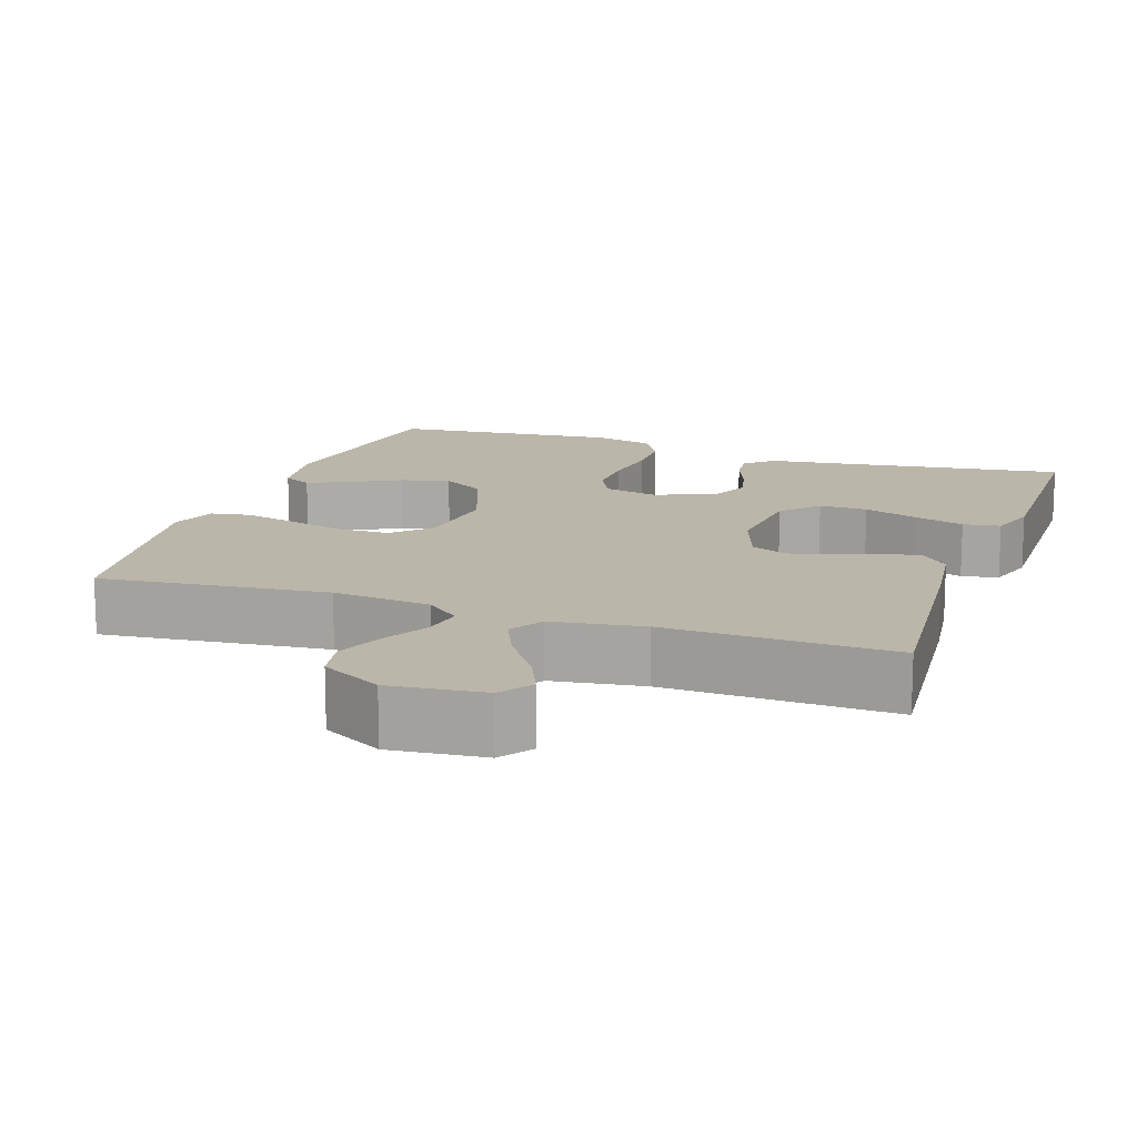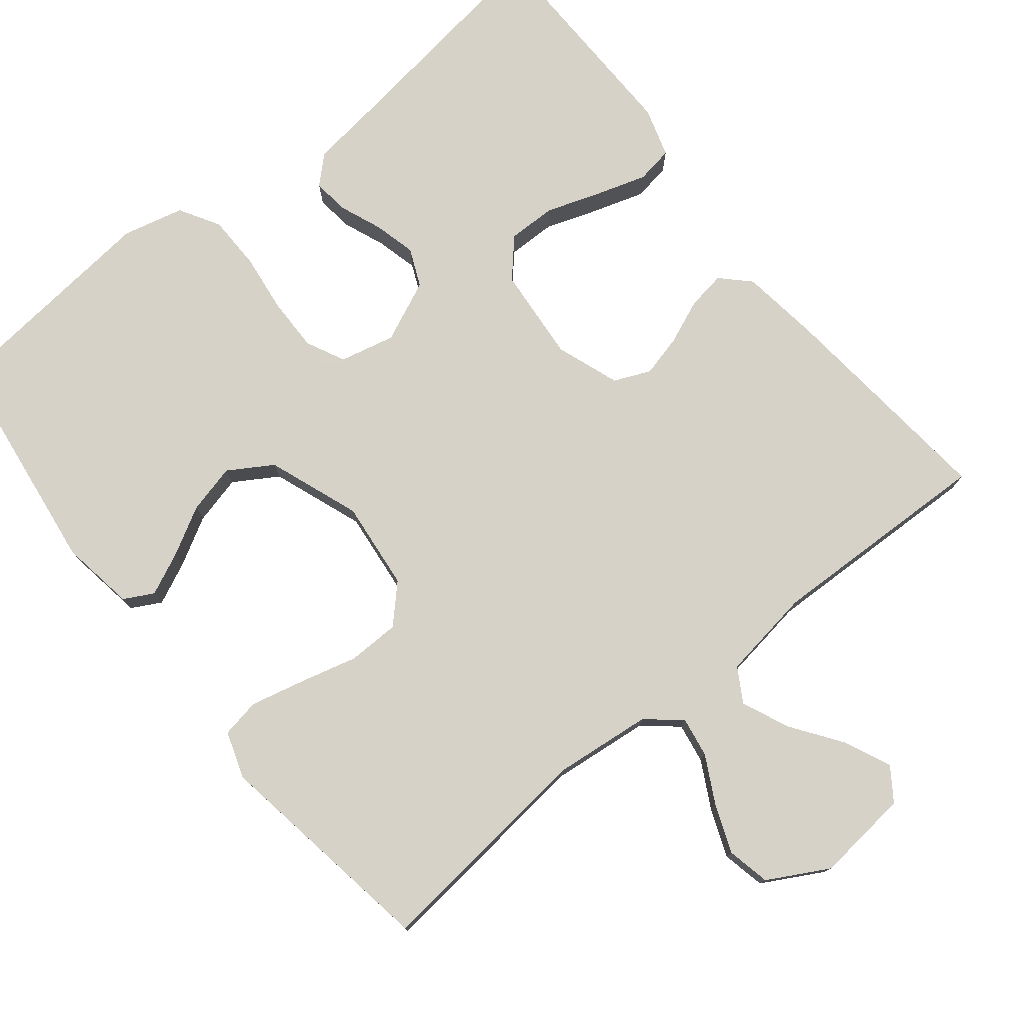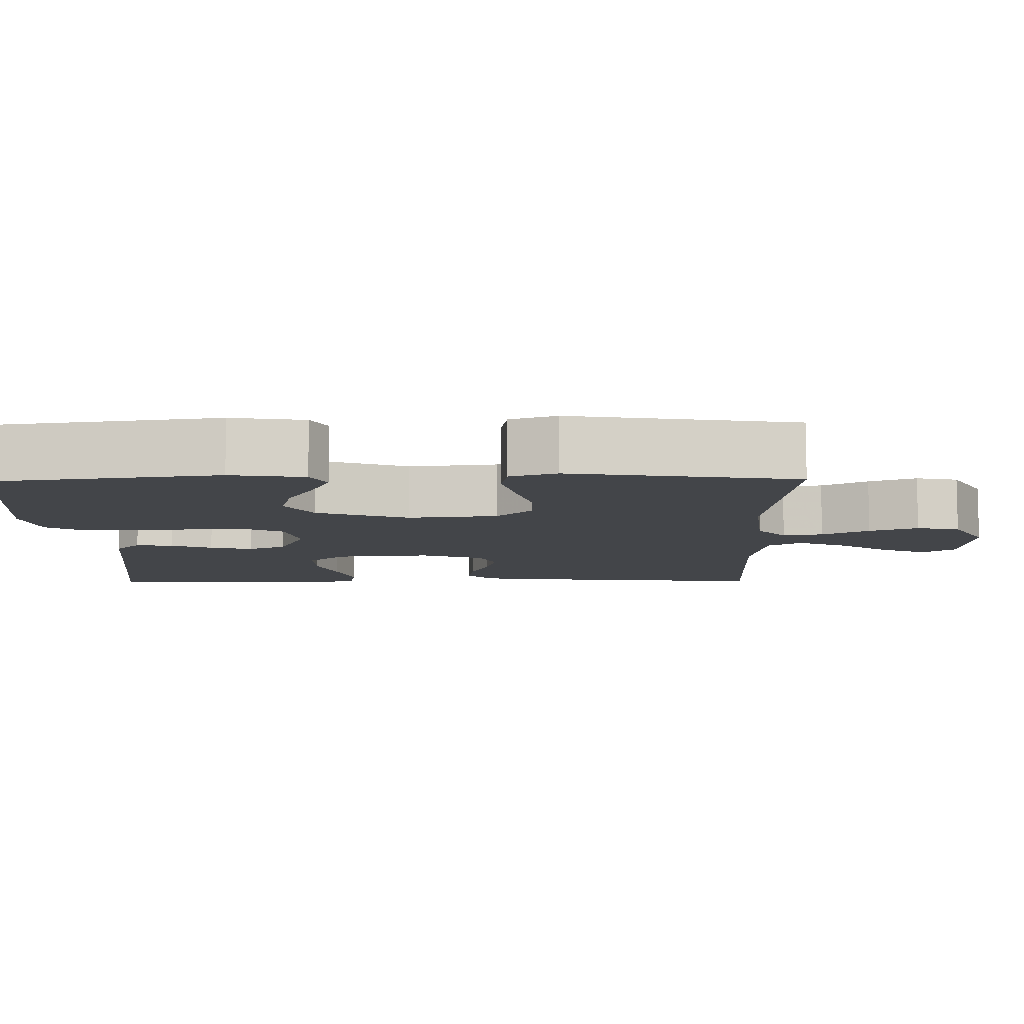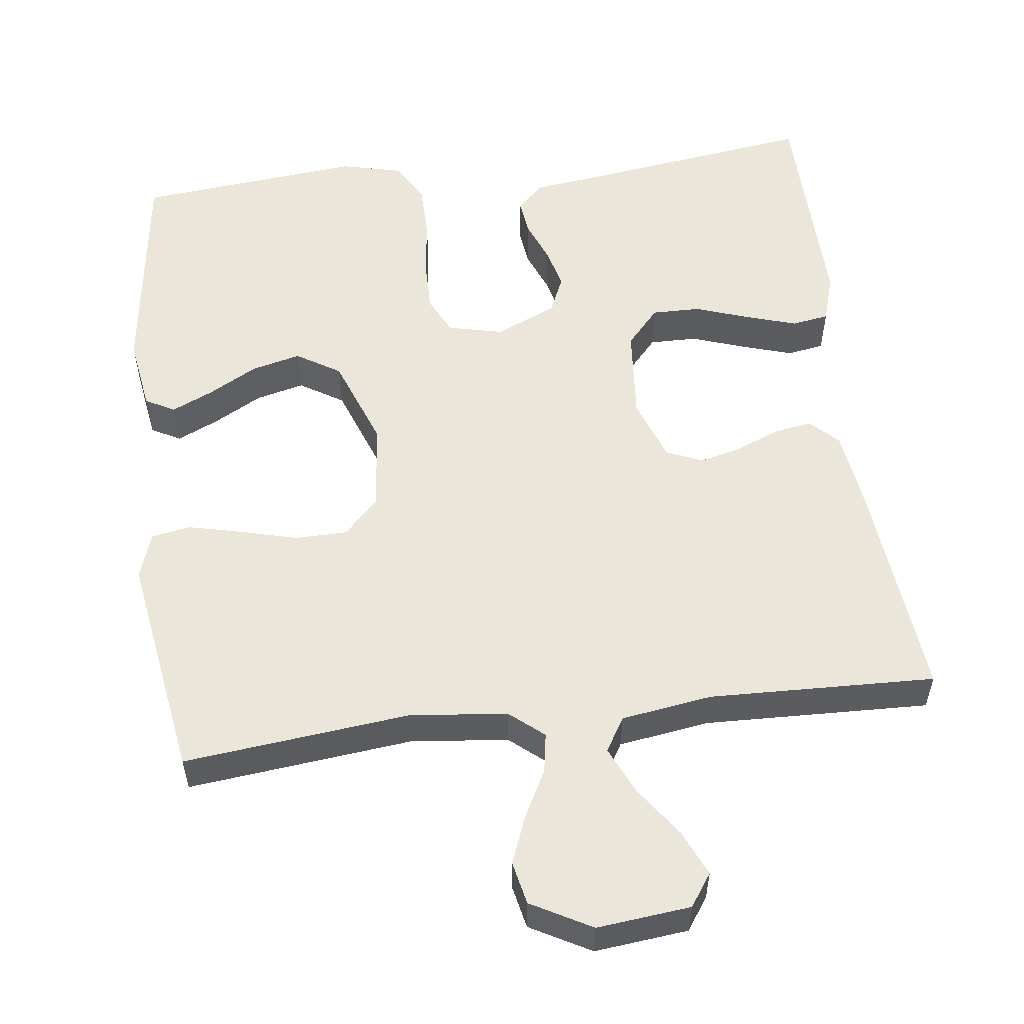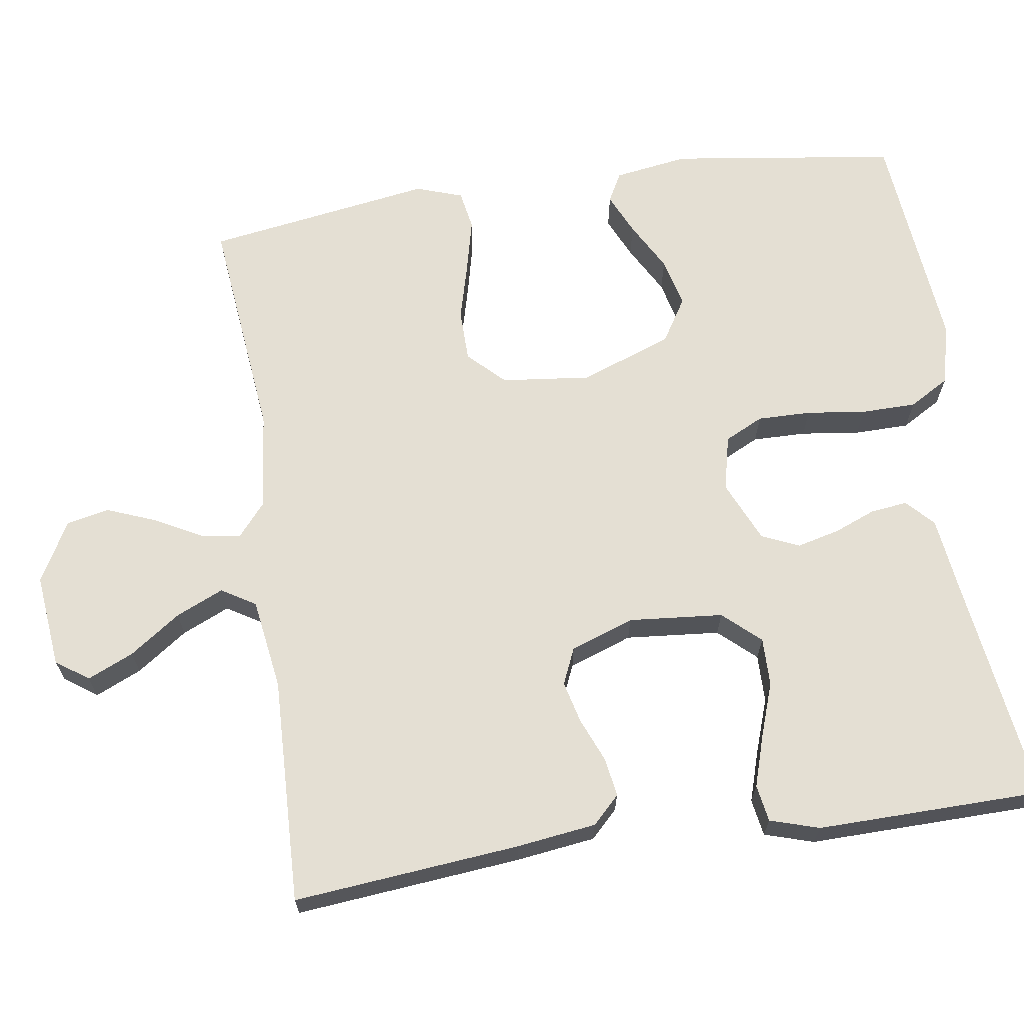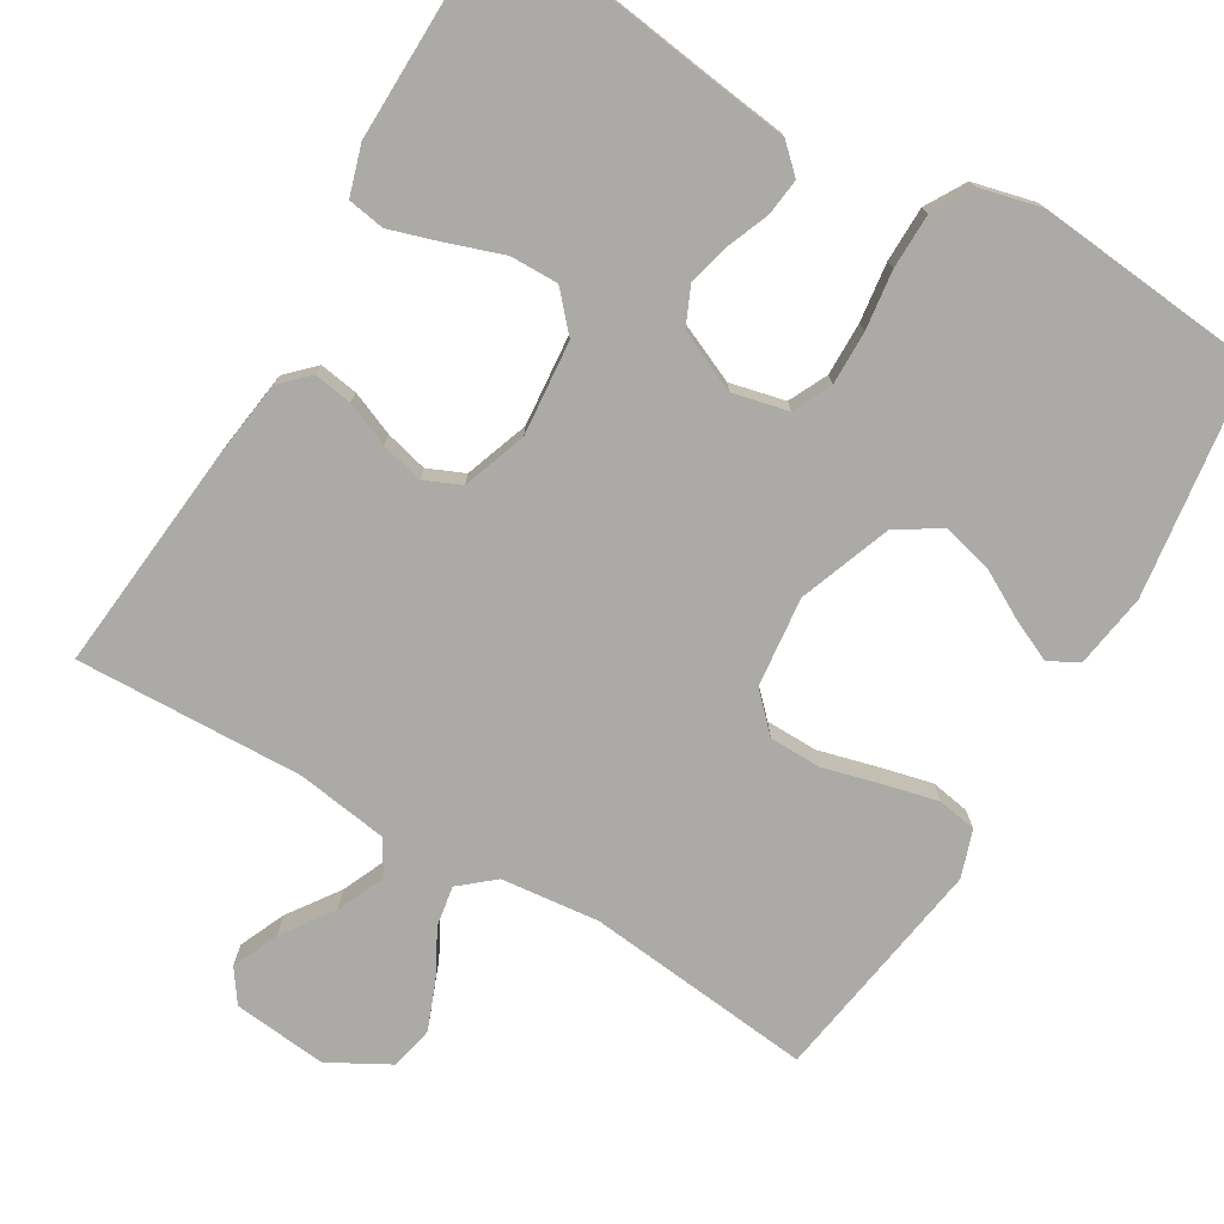
<metadata>
{"format":"obj","ext":"obj","renderer":"f3d","projection":"perspective","resolution":1024,"background":"white","views":[{"elev":14.1,"azim":-160.9,"up":"+Y"},{"elev":77.3,"azim":141.1,"up":"+Y"},{"elev":-8.8,"azim":90.9,"up":"+Y"},{"elev":55.0,"azim":172.8,"up":"+Y"},{"elev":66.7,"azim":-98.4,"up":"+Y"},{"elev":-75.7,"azim":-30.6,"up":"+Y"}]}
</metadata>
<code>
v -0.5 0.07 -0.5
v -0.471 0.07 -0.2
v -0.457 0.07 -0.095
v -0.421 0.07 -0.059
v -0.37 0.07 -0.067
v -0.312 0.07 -0.091
v -0.256 0.07 -0.105
v -0.208 0.07 -0.084
v -0.178 0.07 0
v -0.189 0.07 0.125
v -0.233 0.07 0.174
v -0.297 0.07 0.173
v -0.369 0.07 0.148
v -0.436 0.07 0.127
v -0.485 0.07 0.135
v -0.505 0.07 0.2
v -0.5 0.07 0.5
v -0.2 0.07 0.459
v -0.097 0.07 0.446
v -0.061 0.07 0.412
v -0.067 0.07 0.363
v -0.089 0.07 0.308
v -0.103 0.07 0.252
v -0.081 0.07 0.202
v 0 0.07 0.166
v 0.073 0.07 0.183
v 0.098 0.07 0.234
v 0.097 0.07 0.305
v 0.087 0.07 0.383
v 0.088 0.07 0.456
v 0.119 0.07 0.509
v 0.2 0.07 0.529
v 0.5 0.07 0.5
v 0.541 0.07 0.2
v 0.526 0.07 0.102
v 0.487 0.07 0.081
v 0.432 0.07 0.106
v 0.367 0.07 0.142
v 0.302 0.07 0.158
v 0.244 0.07 0.122
v 0.199 0.07 0
v 0.212 0.07 -0.118
v 0.258 0.07 -0.165
v 0.327 0.07 -0.166
v 0.403 0.07 -0.146
v 0.474 0.07 -0.129
v 0.526 0.07 -0.138
v 0.547 0.07 -0.2
v 0.5 0.07 -0.5
v 0.2 0.07 -0.468
v 0.07 0.07 -0.482
v 0.025 0.07 -0.52
v 0.034 0.07 -0.573
v 0.067 0.07 -0.635
v 0.092 0.07 -0.699
v 0.08 0.07 -0.756
v 0 0.07 -0.8
v -0.124 0.07 -0.787
v -0.154 0.07 -0.744
v -0.127 0.07 -0.683
v -0.08 0.07 -0.616
v -0.052 0.07 -0.553
v -0.079 0.07 -0.508
v -0.2 0.07 -0.49
v -0.5 0 -0.5
v -0.471 0 -0.2
v -0.457 0 -0.095
v -0.421 0 -0.059
v -0.37 0 -0.067
v -0.312 0 -0.091
v -0.256 0 -0.105
v -0.208 0 -0.084
v -0.178 0 0
v -0.189 0 0.125
v -0.233 0 0.174
v -0.297 0 0.173
v -0.369 0 0.148
v -0.436 0 0.127
v -0.485 0 0.135
v -0.505 0 0.2
v -0.5 0 0.5
v -0.2 0 0.459
v -0.097 0 0.446
v -0.061 0 0.412
v -0.067 0 0.363
v -0.089 0 0.308
v -0.103 0 0.252
v -0.081 0 0.202
v 0 0 0.166
v 0.073 0 0.183
v 0.098 0 0.234
v 0.097 0 0.305
v 0.087 0 0.383
v 0.088 0 0.456
v 0.119 0 0.509
v 0.2 0 0.529
v 0.5 0 0.5
v 0.541 0 0.2
v 0.526 0 0.102
v 0.487 0 0.081
v 0.432 0 0.106
v 0.367 0 0.142
v 0.302 0 0.158
v 0.244 0 0.122
v 0.199 0 0
v 0.212 0 -0.118
v 0.258 0 -0.165
v 0.327 0 -0.166
v 0.403 0 -0.146
v 0.474 0 -0.129
v 0.526 0 -0.138
v 0.547 0 -0.2
v 0.5 0 -0.5
v 0.2 0 -0.468
v 0.07 0 -0.482
v 0.025 0 -0.52
v 0.034 0 -0.573
v 0.067 0 -0.635
v 0.092 0 -0.699
v 0.08 0 -0.756
v 0 0 -0.8
v -0.124 0 -0.787
v -0.154 0 -0.744
v -0.127 0 -0.683
v -0.08 0 -0.616
v -0.052 0 -0.553
v -0.079 0 -0.508
v -0.2 0 -0.49
f 58 59 60 61
f 58 61 62
f 57 58 62
f 56 57 62
f 53 54 55 56
f 53 56 62 63
f 47 48 49 50
f 47 50 51
f 44 45 46 47
f 44 47 51
f 43 44 51 52
f 35 36 37 38
f 33 34 35 38
f 33 38 39
f 32 33 39 40
f 28 29 30 31
f 27 28 31 32
f 19 20 21 22
f 18 19 22 23
f 17 18 23 24
f 12 13 14 15
f 12 15 16 17
f 3 4 5 6
f 3 6 7
f 64 1 2 3
f 63 64 3 7
f 52 53 63 7
f 42 43 52 7
f 27 32 40 41
f 26 27 41 42
f 25 26 42
f 24 25 42
f 11 12 17 24
f 10 11 24 42
f 9 10 42
f 8 9 42
f 7 8 42
f 125 124 123 122
f 126 125 122
f 126 122 121
f 126 121 120
f 120 119 118 117
f 127 126 120 117
f 114 113 112 111
f 115 114 111
f 111 110 109 108
f 115 111 108
f 116 115 108 107
f 102 101 100 99
f 102 99 98 97
f 103 102 97
f 104 103 97 96
f 95 94 93 92
f 96 95 92 91
f 86 85 84 83
f 87 86 83 82
f 88 87 82 81
f 79 78 77 76
f 81 80 79 76
f 70 69 68 67
f 71 70 67
f 67 66 65 128
f 71 67 128 127
f 71 127 117 116
f 71 116 107 106
f 105 104 96 91
f 106 105 91 90
f 106 90 89
f 106 89 88
f 88 81 76 75
f 106 88 75 74
f 106 74 73
f 106 73 72
f 106 72 71
f 1 65 66 2
f 2 66 67 3
f 3 67 68 4
f 4 68 69 5
f 5 69 70 6
f 6 70 71 7
f 7 71 72 8
f 8 72 73 9
f 9 73 74 10
f 10 74 75 11
f 11 75 76 12
f 12 76 77 13
f 13 77 78 14
f 14 78 79 15
f 15 79 80 16
f 16 80 81 17
f 17 81 82 18
f 18 82 83 19
f 19 83 84 20
f 20 84 85 21
f 21 85 86 22
f 22 86 87 23
f 23 87 88 24
f 24 88 89 25
f 25 89 90 26
f 26 90 91 27
f 27 91 92 28
f 28 92 93 29
f 29 93 94 30
f 30 94 95 31
f 31 95 96 32
f 32 96 97 33
f 33 97 98 34
f 34 98 99 35
f 35 99 100 36
f 36 100 101 37
f 37 101 102 38
f 38 102 103 39
f 39 103 104 40
f 40 104 105 41
f 41 105 106 42
f 42 106 107 43
f 43 107 108 44
f 44 108 109 45
f 45 109 110 46
f 46 110 111 47
f 47 111 112 48
f 48 112 113 49
f 49 113 114 50
f 50 114 115 51
f 51 115 116 52
f 52 116 117 53
f 53 117 118 54
f 54 118 119 55
f 55 119 120 56
f 56 120 121 57
f 57 121 122 58
f 58 122 123 59
f 59 123 124 60
f 60 124 125 61
f 61 125 126 62
f 62 126 127 63
f 63 127 128 64
f 64 128 65 1

</code>
